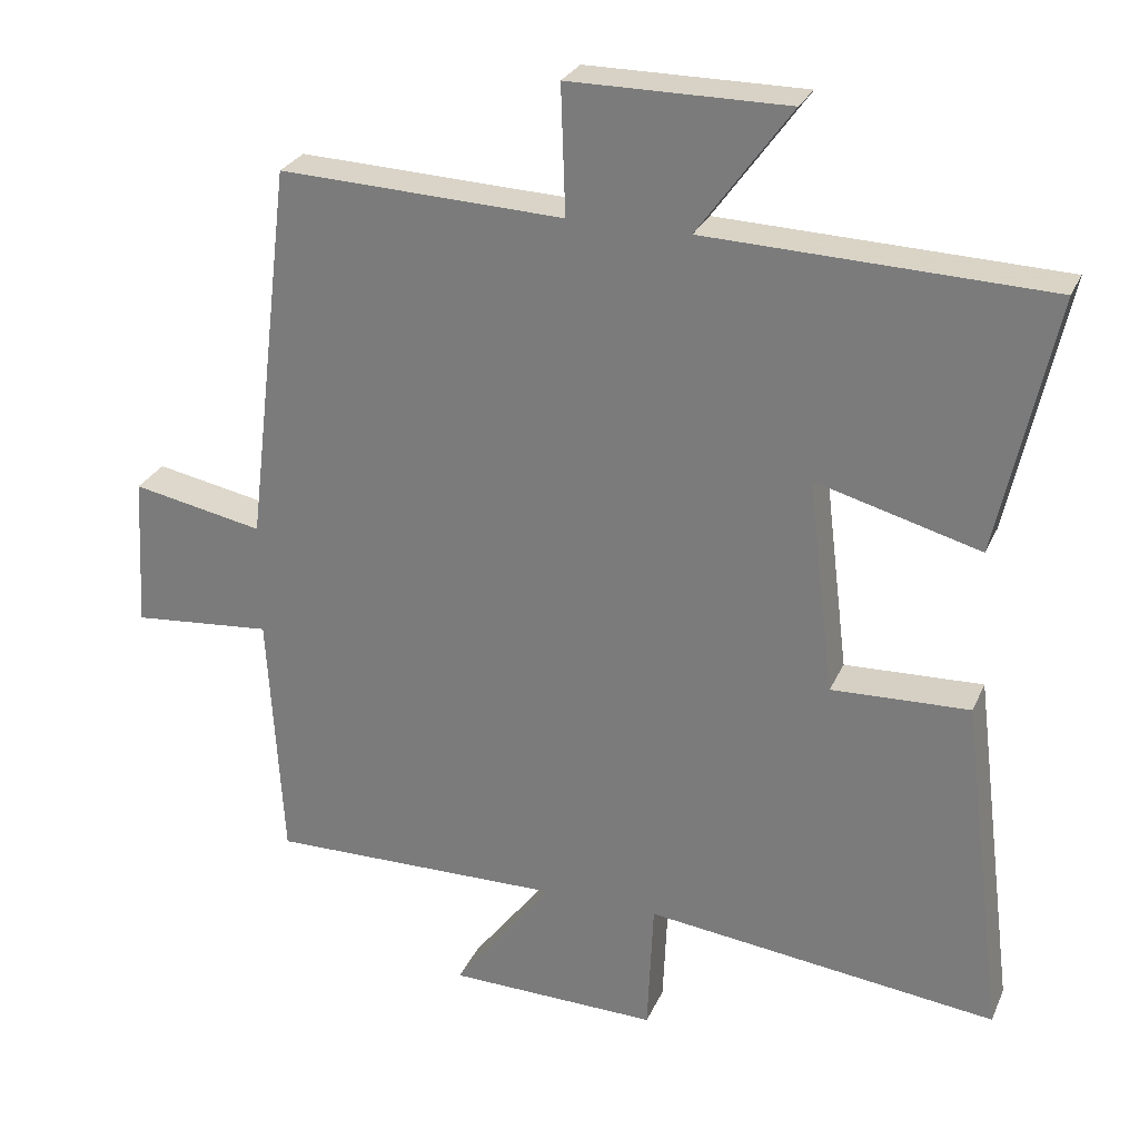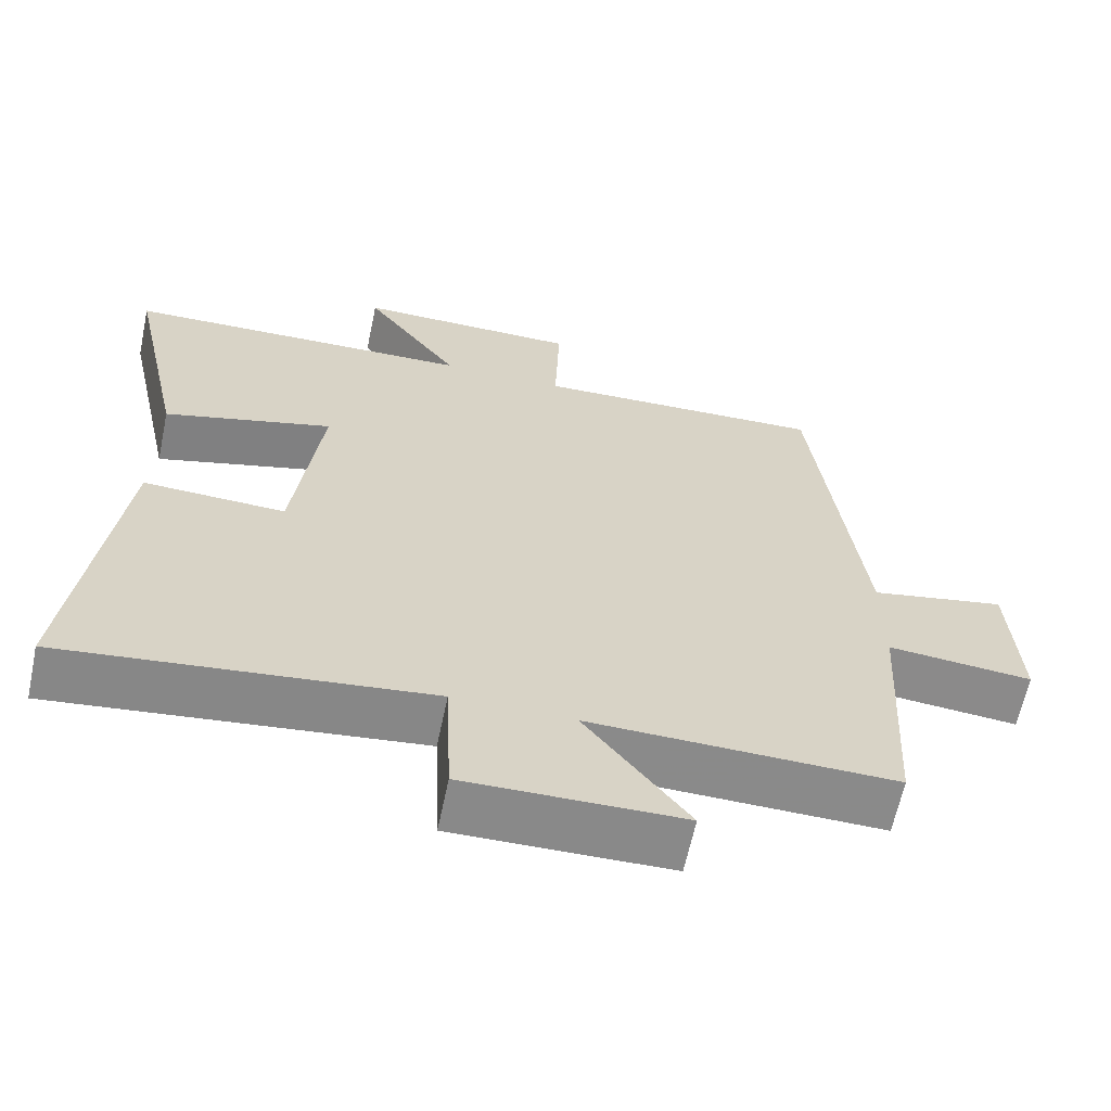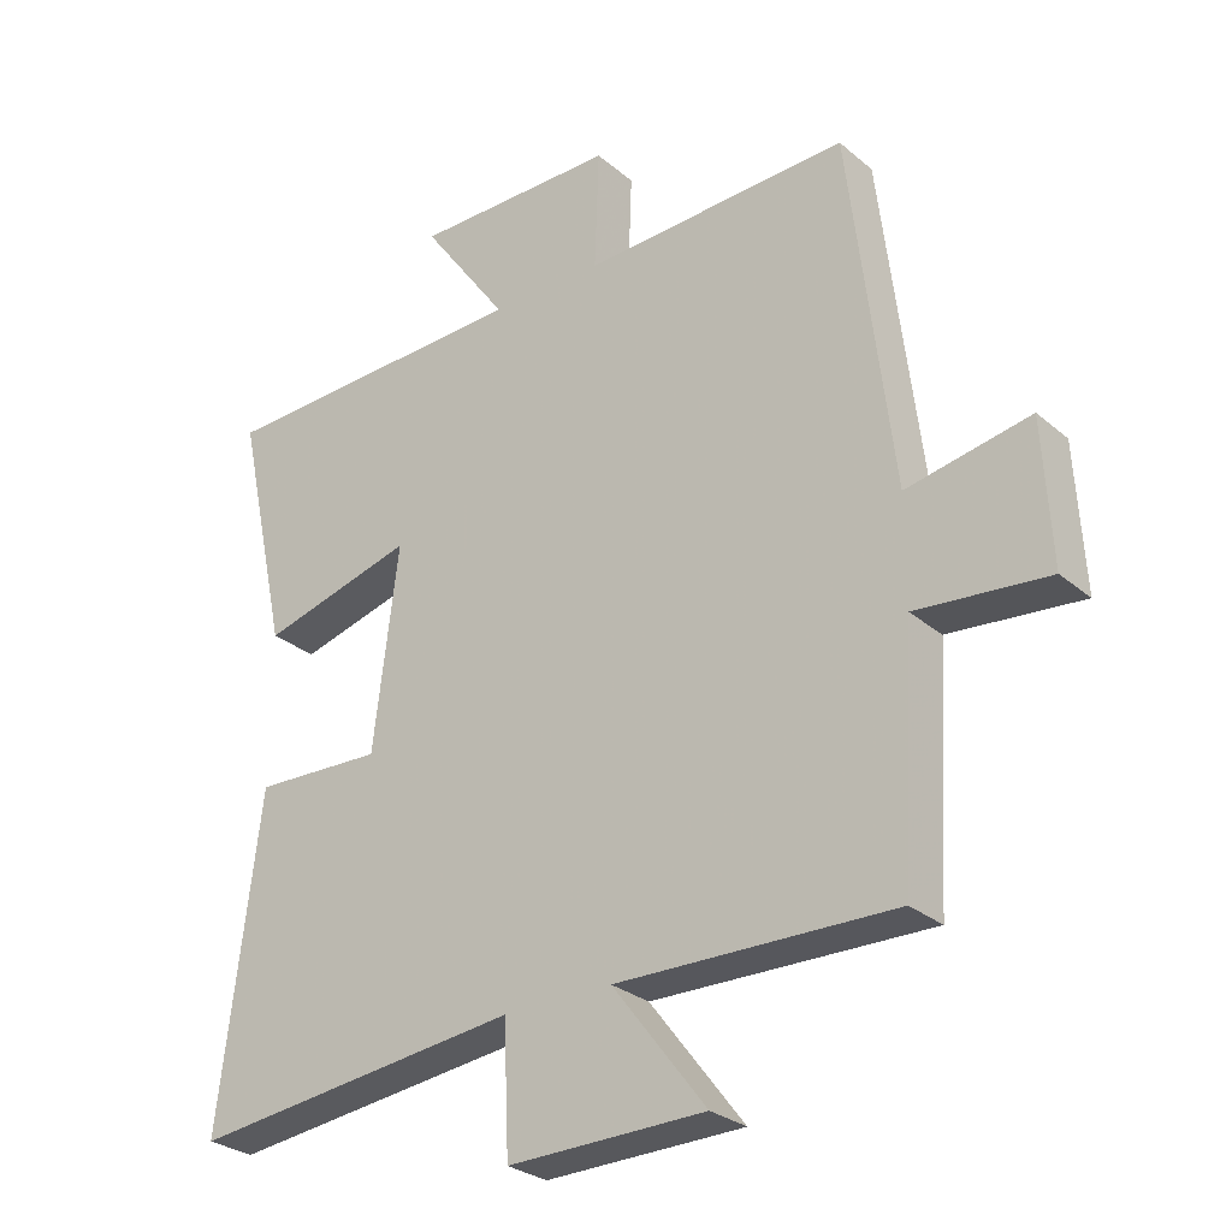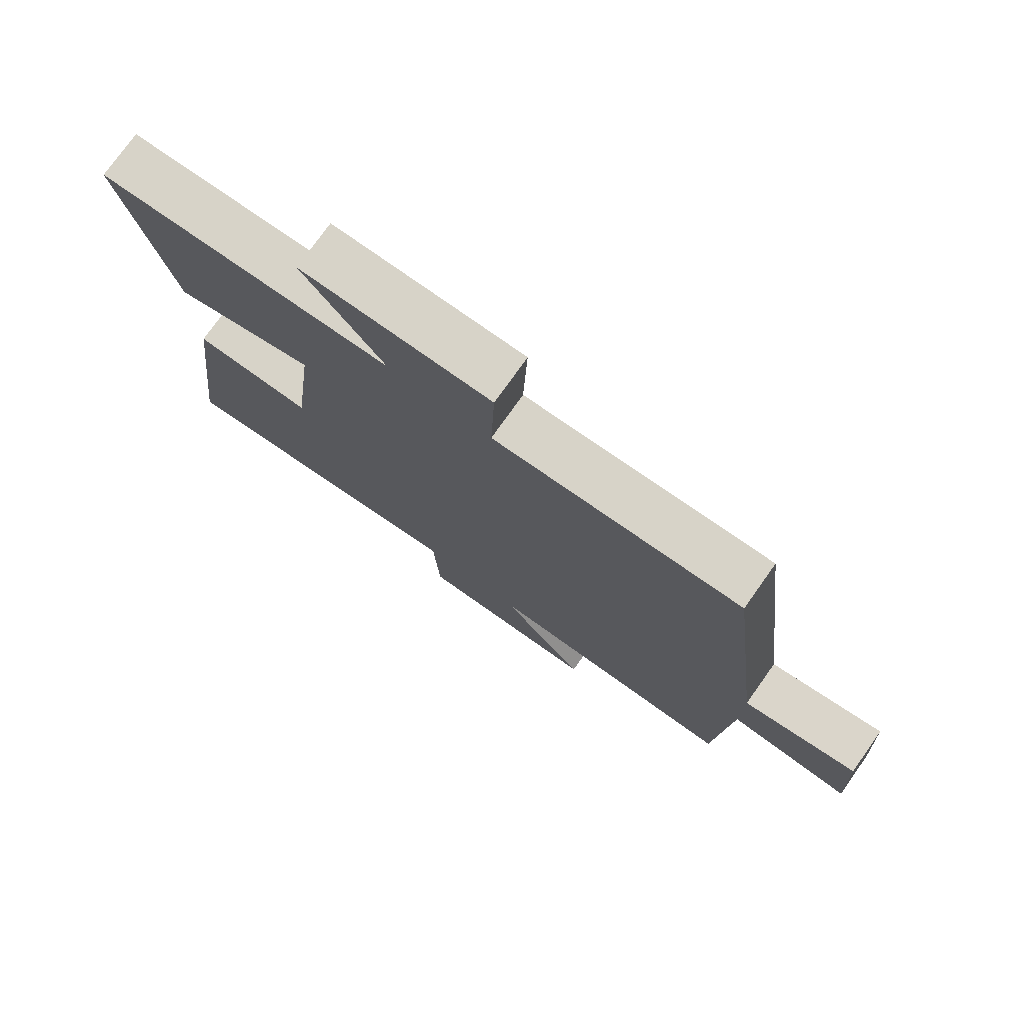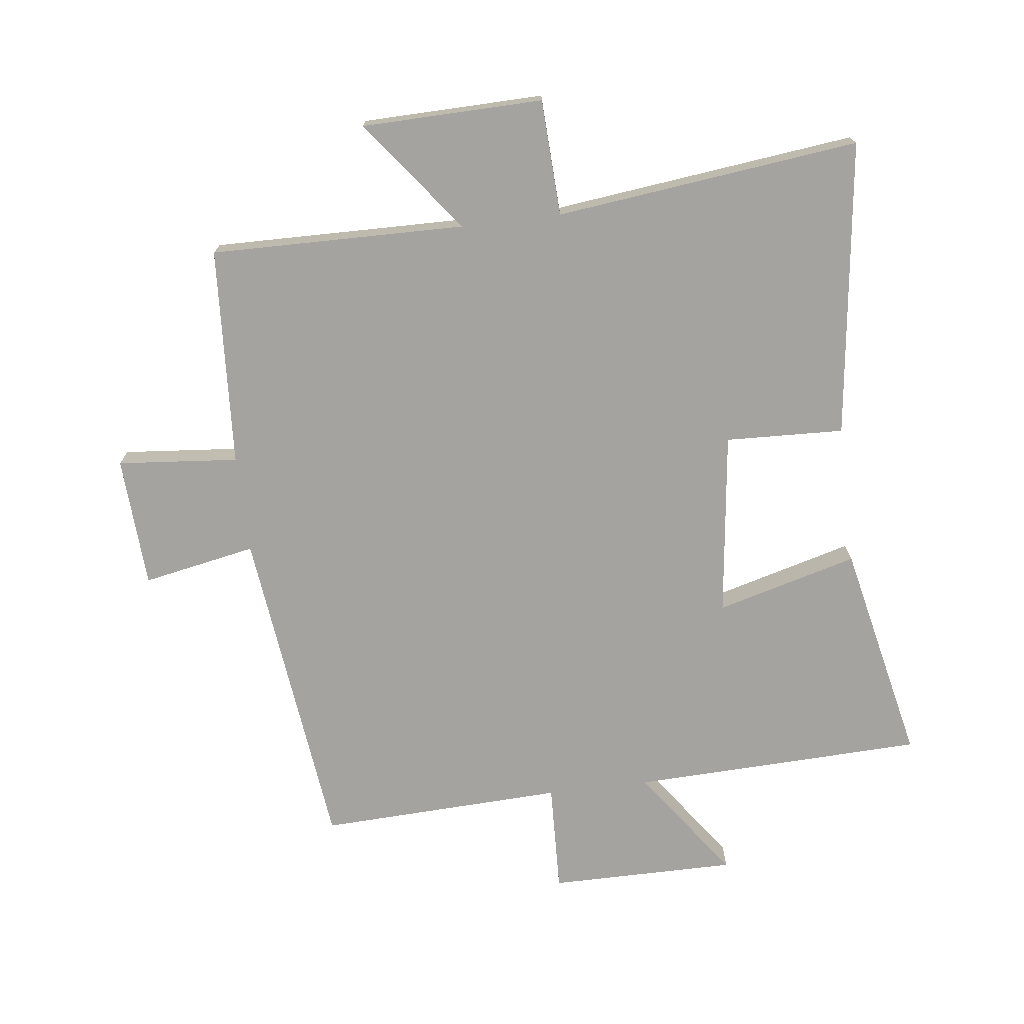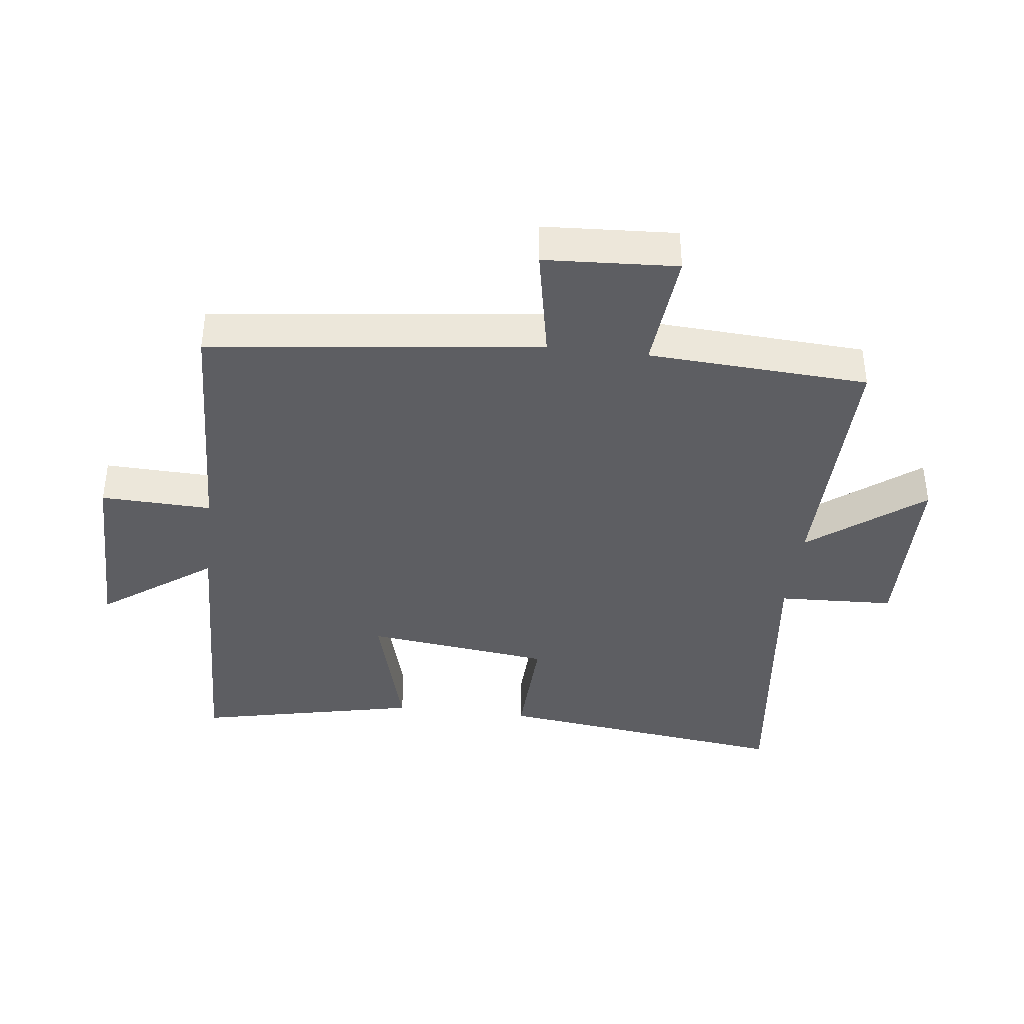
<metadata>
{"format":"obj","ext":"obj","renderer":"f3d","projection":"perspective","resolution":1024,"background":"white","views":[{"elev":27.3,"azim":-159.8,"up":"+Z"},{"elev":-63.3,"azim":-11.9,"up":"+Z"},{"elev":-28.0,"azim":38.4,"up":"+Z"},{"elev":76.5,"azim":35.4,"up":"+Z"},{"elev":-73.0,"azim":-173.1,"up":"+Y"},{"elev":-39.2,"azim":83.1,"up":"+Y"}]}
</metadata>
<code>
v -0.559 0.07 -0.557
v -0.5 0.07 -0.089
v -0.313 0.07 -0.096
v -0.277 0.07 0.196
v -0.5 0.07 0.135
v -0.576 0.07 0.484
v -0.114 0.07 0.5
v -0.24 0.07 0.674
v 0.056 0.07 0.674
v 0.05 0.07 0.5
v 0.437 0.07 0.516
v 0.5 0.07 -0.004
v 0.679 0.07 0.031
v 0.691 0.07 -0.177
v 0.5 0.07 -0.16
v 0.48 0.07 -0.506
v 0.078 0.07 -0.5
v 0.214 0.07 -0.677
v -0.072 0.07 -0.683
v -0.08 0.07 -0.5
v -0.559 0 -0.557
v -0.5 0 -0.089
v -0.313 0 -0.096
v -0.277 0 0.196
v -0.5 0 0.135
v -0.576 0 0.484
v -0.114 0 0.5
v -0.24 0 0.674
v 0.056 0 0.674
v 0.05 0 0.5
v 0.437 0 0.516
v 0.5 0 -0.004
v 0.679 0 0.031
v 0.691 0 -0.177
v 0.5 0 -0.16
v 0.48 0 -0.506
v 0.078 0 -0.5
v 0.214 0 -0.677
v -0.072 0 -0.683
v -0.08 0 -0.5
f 17 18 19 20
f 15 16 17
f 15 17 20
f 12 13 14 15
f 10 11 12 15
f 10 15 20 1
f 7 8 9 10
f 4 5 6 7
f 3 4 7 10
f 1 2 3
f 1 3 10
f 40 39 38 37
f 37 36 35
f 40 37 35
f 35 34 33 32
f 35 32 31 30
f 21 40 35 30
f 30 29 28 27
f 27 26 25 24
f 30 27 24 23
f 23 22 21
f 30 23 21
f 1 21 22 2
f 2 22 23 3
f 3 23 24 4
f 4 24 25 5
f 5 25 26 6
f 6 26 27 7
f 7 27 28 8
f 8 28 29 9
f 9 29 30 10
f 10 30 31 11
f 11 31 32 12
f 12 32 33 13
f 13 33 34 14
f 14 34 35 15
f 15 35 36 16
f 16 36 37 17
f 17 37 38 18
f 18 38 39 19
f 19 39 40 20
f 20 40 21 1

</code>
